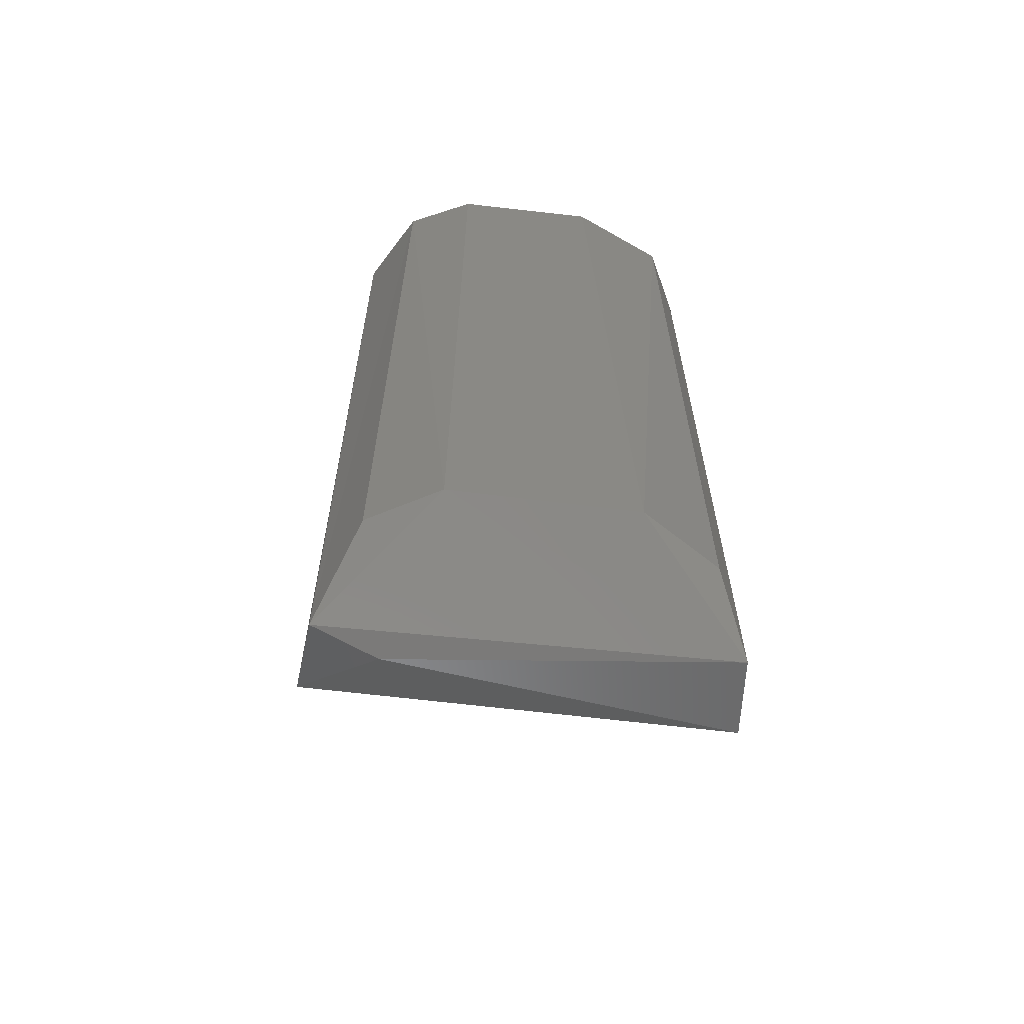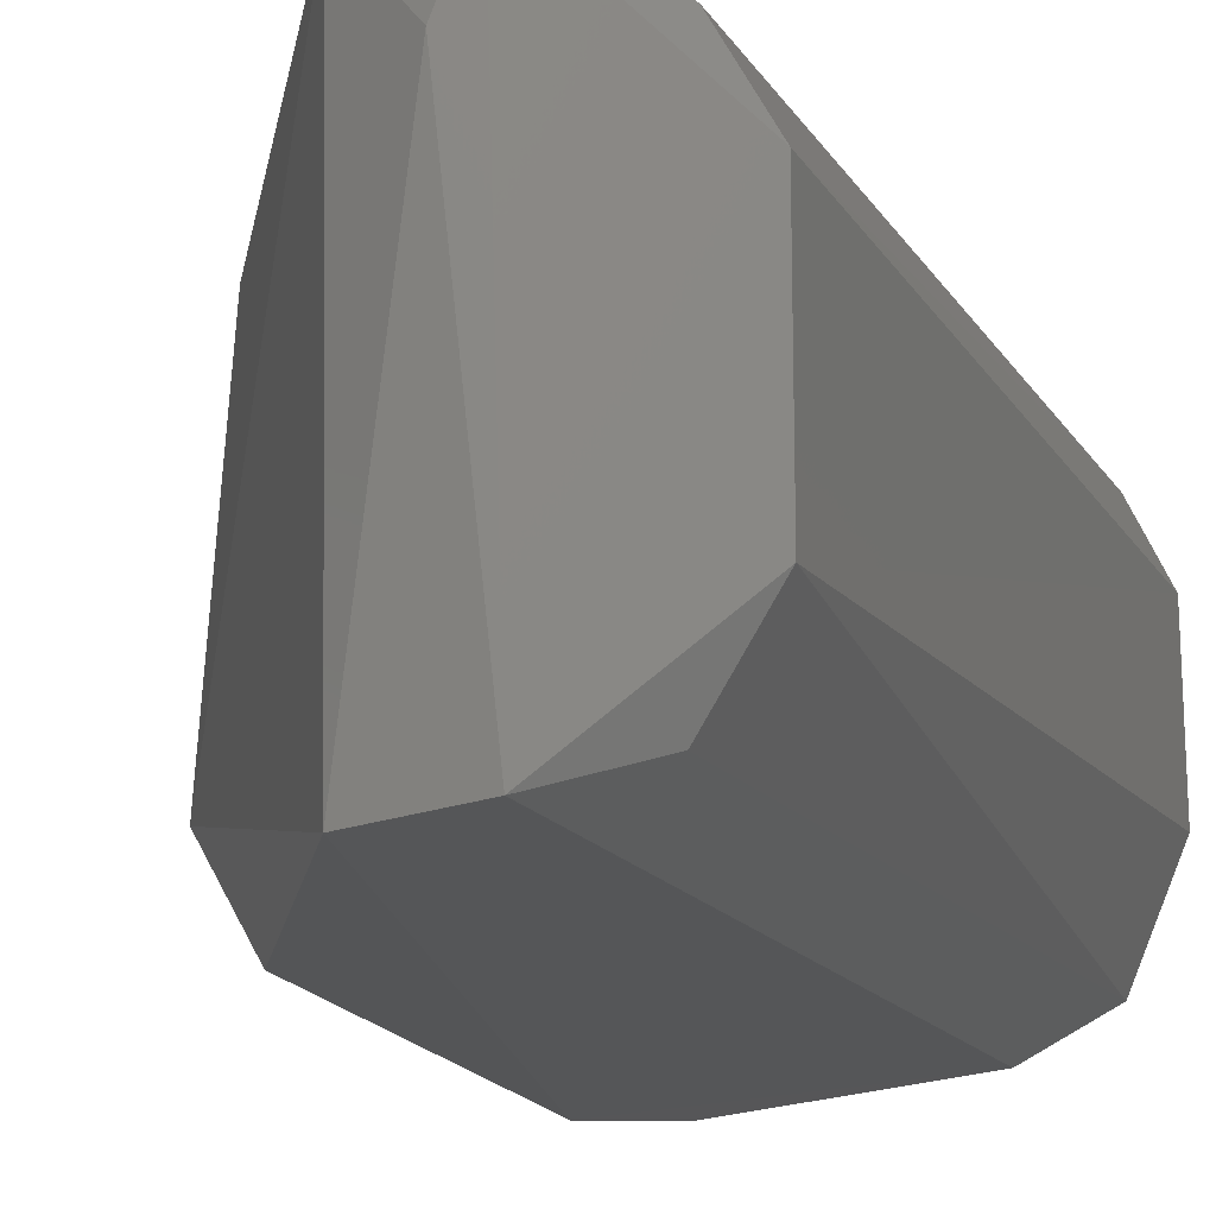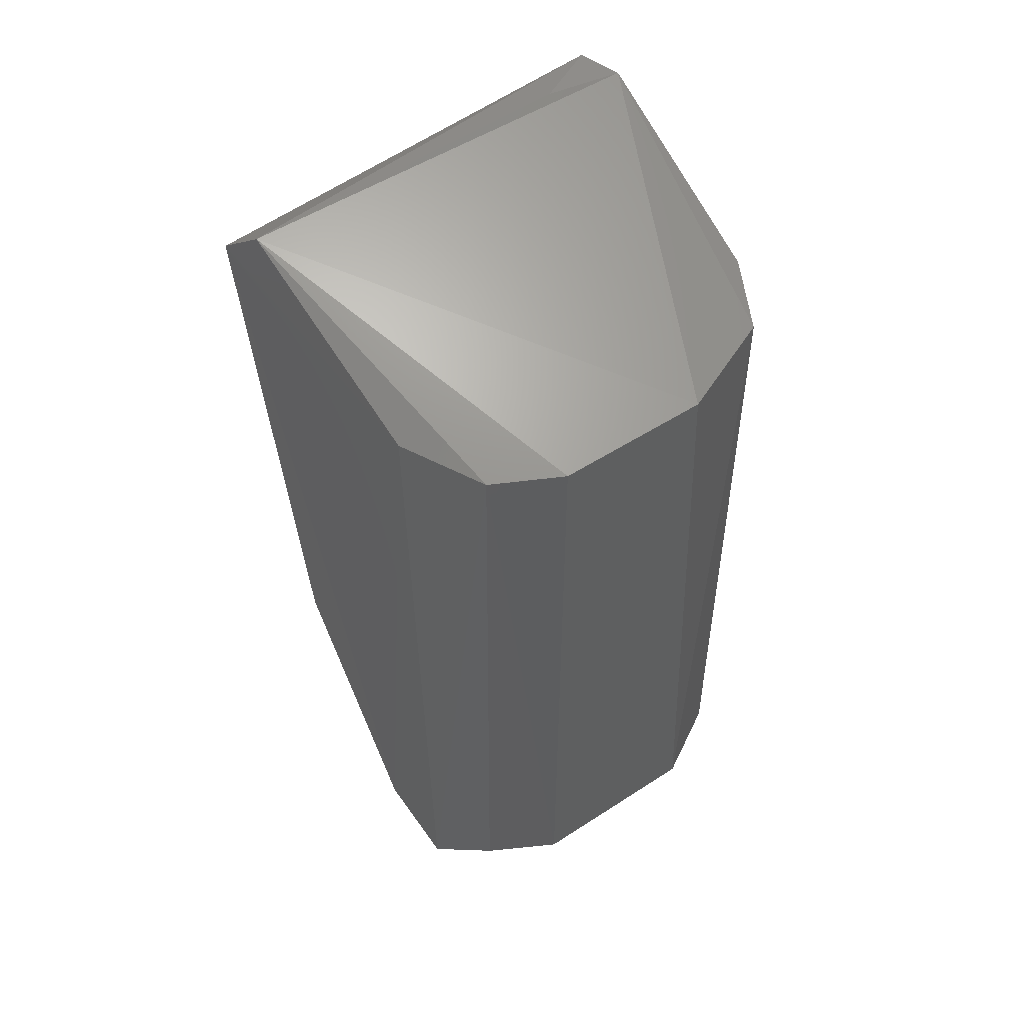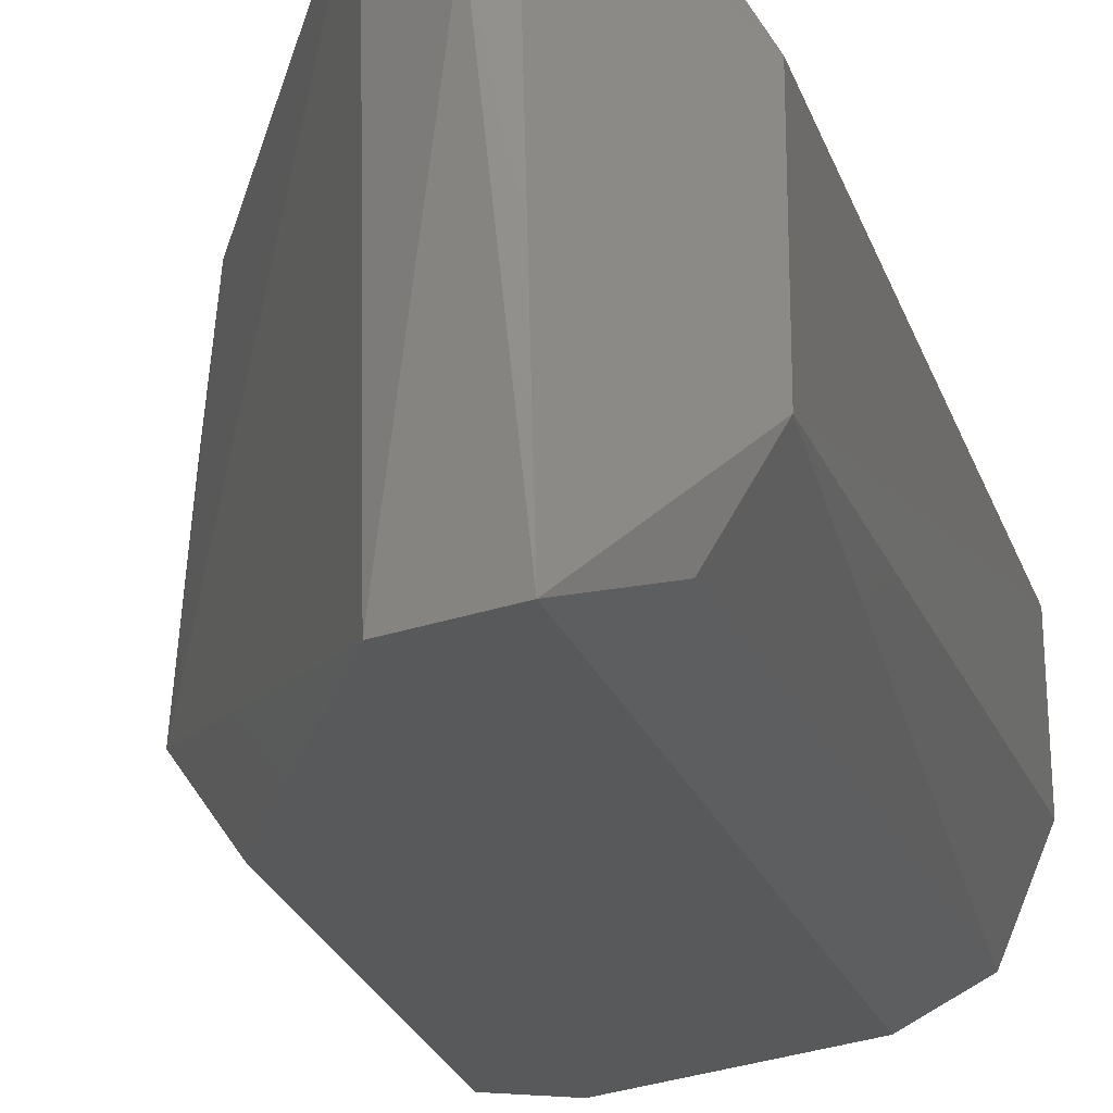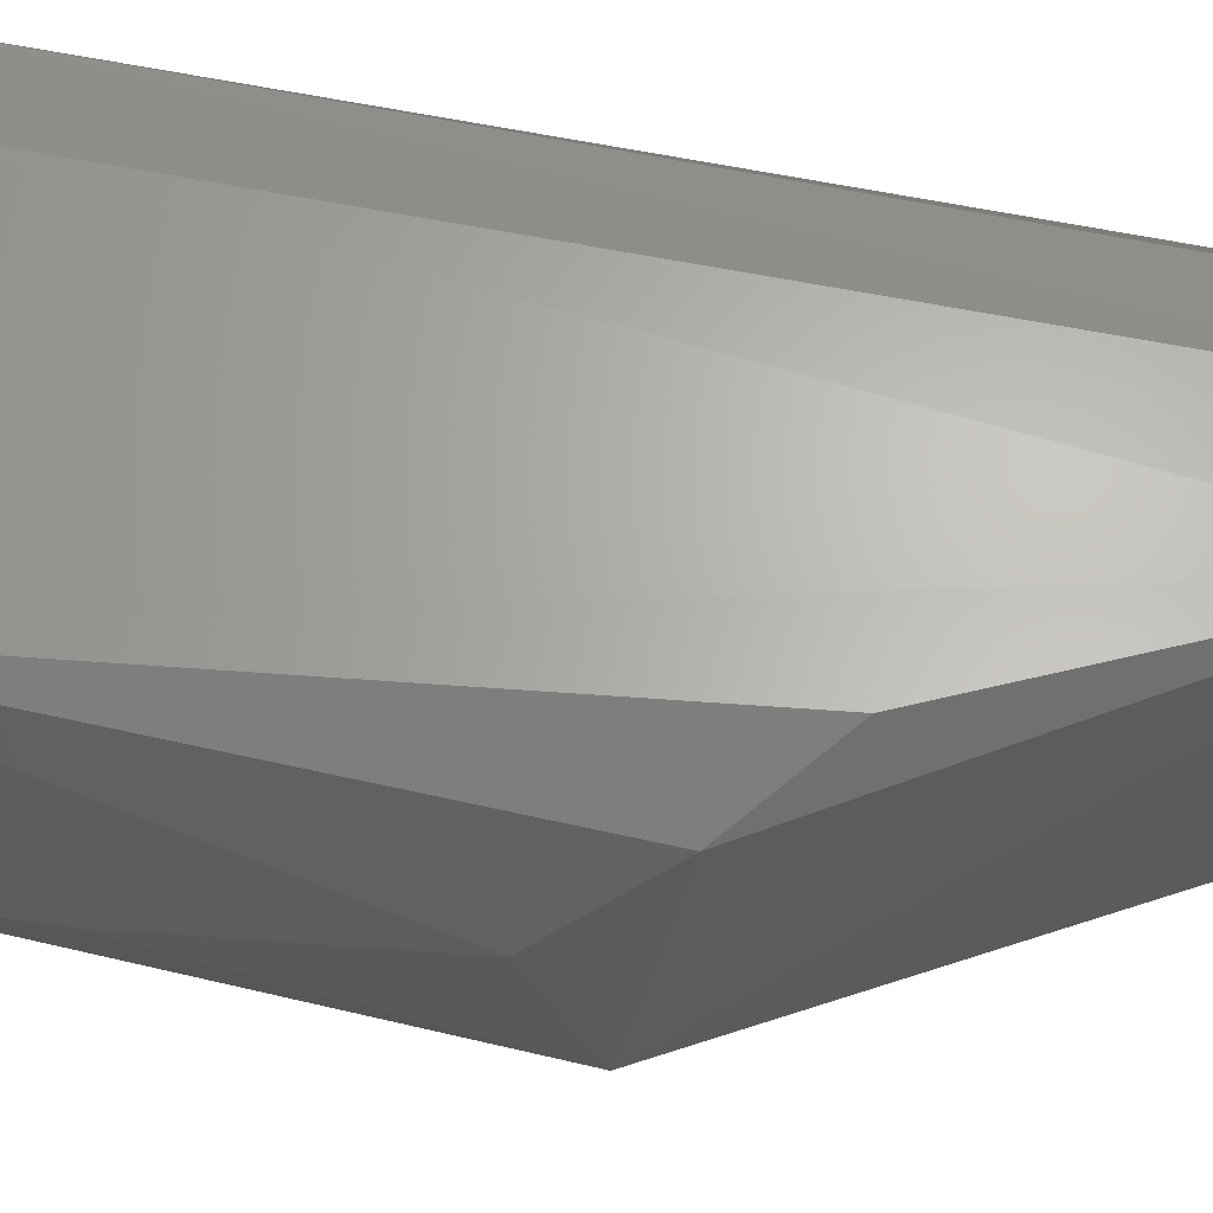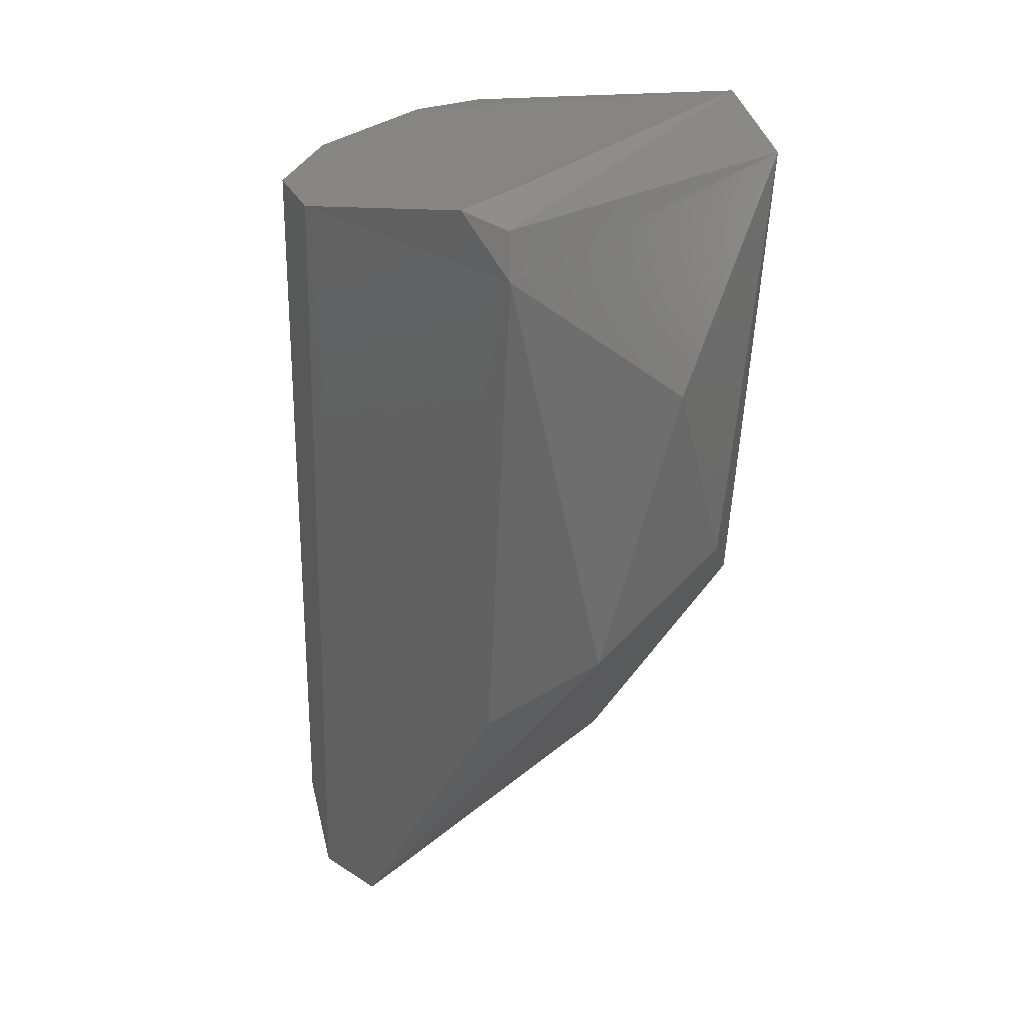
<metadata>
{"format":"stl","ext":"stl","renderer":"f3d","projection":"perspective","resolution":1024,"background":"white","views":[{"elev":-61.0,"azim":-97.6,"up":"+Z"},{"elev":-14.0,"azim":-159.5,"up":"+Y"},{"elev":57.0,"azim":-124.3,"up":"+Z"},{"elev":-20.2,"azim":-163.4,"up":"+Y"},{"elev":68.8,"azim":102.0,"up":"+Y"},{"elev":32.0,"azim":40.8,"up":"+Z"}]}
</metadata>
<code>
# stl→obj: 27 verts, 50 faces
v 0.008427 0.005141 0.03294
v -0.00447 0.0008165 0.03027
v -0.004554 -0.004657 0.03027
v 0.008033 -0.01023 0.03276
v 0.008427 -0.007379 0.03294
v 0.002335 0.005341 -0.001452
v -5.682e-05 0.00264 -0.002758
v -0.000978 0.005084 -0.002563
v 0.01021 0.004145 0.01198
v 0.01166 -0.006513 0.01328
v 0.001799 -0.01009 -0.002077
v 0.008818 -0.009897 0.01083
v 0.01035 -0.01034 0.03081
v -0.001331 -0.009786 -0.002398
v -0.005035 -0.00578 0.0005365
v -0.005016 0.001104 0.0005349
v -0.002988 -0.008335 0.03033
v -0.003313 -0.008698 0.0002969
v 0.01191 0.0009677 0.01513
v 0.01051 0.005494 0.03082
v -0.0002743 0.004925 0.03043
v -0.003238 0.003312 0.03032
v 0.01213 -0.002369 0.02374
v 0.007559 0.005609 0.009459
v -0.0003489 -0.009678 0.03042
v 0.00987 -0.009878 0.0324
v -0.003539 0.003726 0.0003879
f 1 2 3
f 1 3 4
f 1 4 5
f 6 7 8
f 6 9 10
f 6 10 11
f 6 11 7
f 12 10 13
f 12 13 11
f 12 11 10
f 14 7 11
f 14 15 16
f 14 16 8
f 14 8 7
f 3 17 4
f 15 18 17
f 15 17 3
f 15 3 2
f 15 2 16
f 15 14 18
f 19 10 9
f 19 9 20
f 21 22 1
f 21 1 20
f 23 13 10
f 23 10 19
f 23 19 20
f 23 20 13
f 24 9 6
f 6 8 21
f 6 21 20
f 6 20 24
f 24 20 9
f 25 17 18
f 25 18 14
f 25 14 11
f 25 11 13
f 25 13 4
f 25 4 17
f 26 5 4
f 26 4 13
f 26 13 20
f 26 20 1
f 26 1 5
f 22 21 8
f 22 8 27
f 27 8 16
f 27 16 22
f 2 1 22
f 2 22 16

</code>
